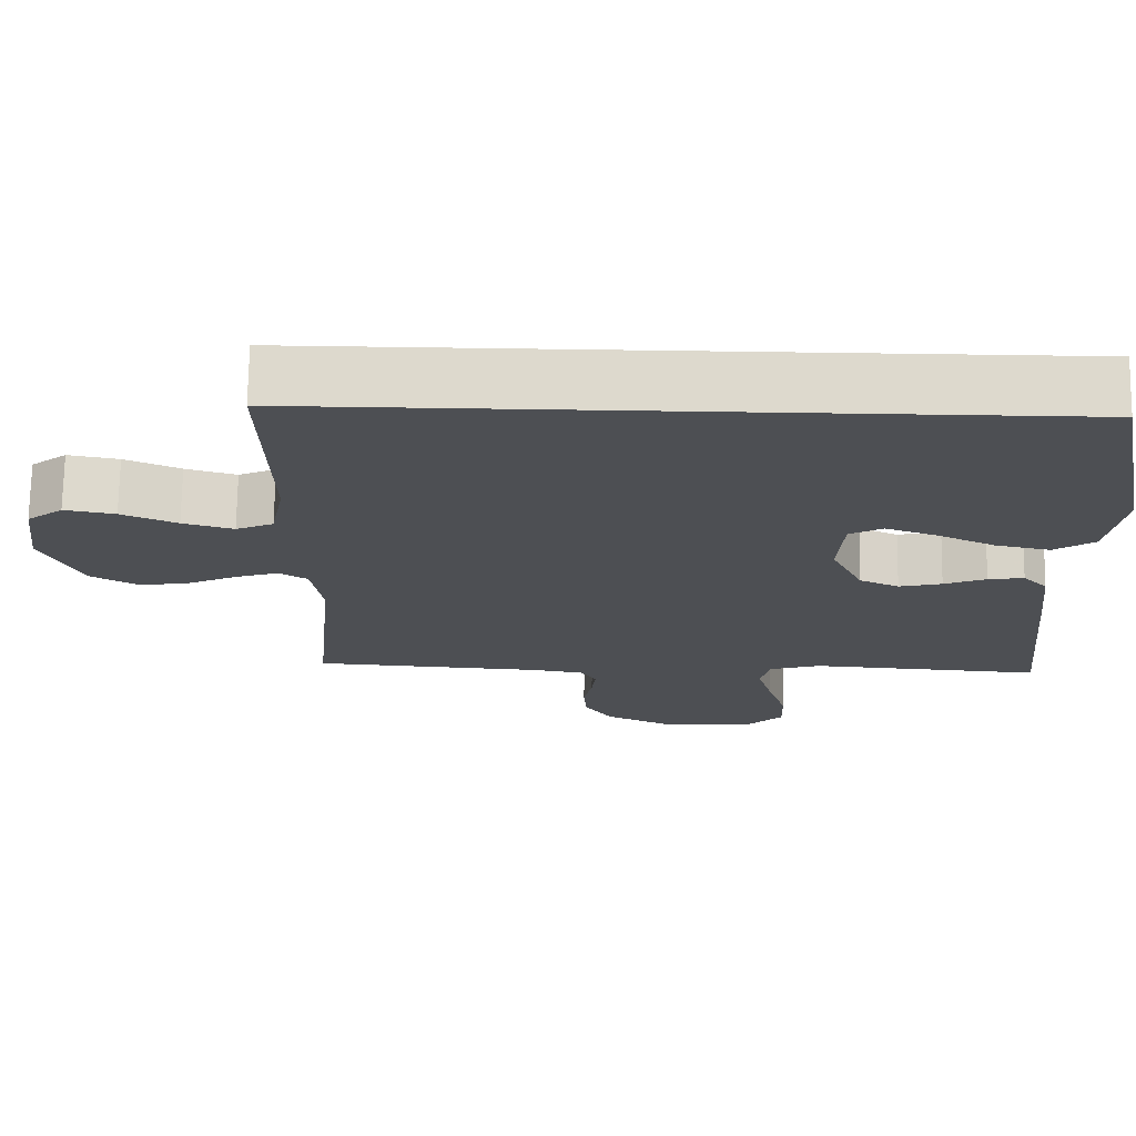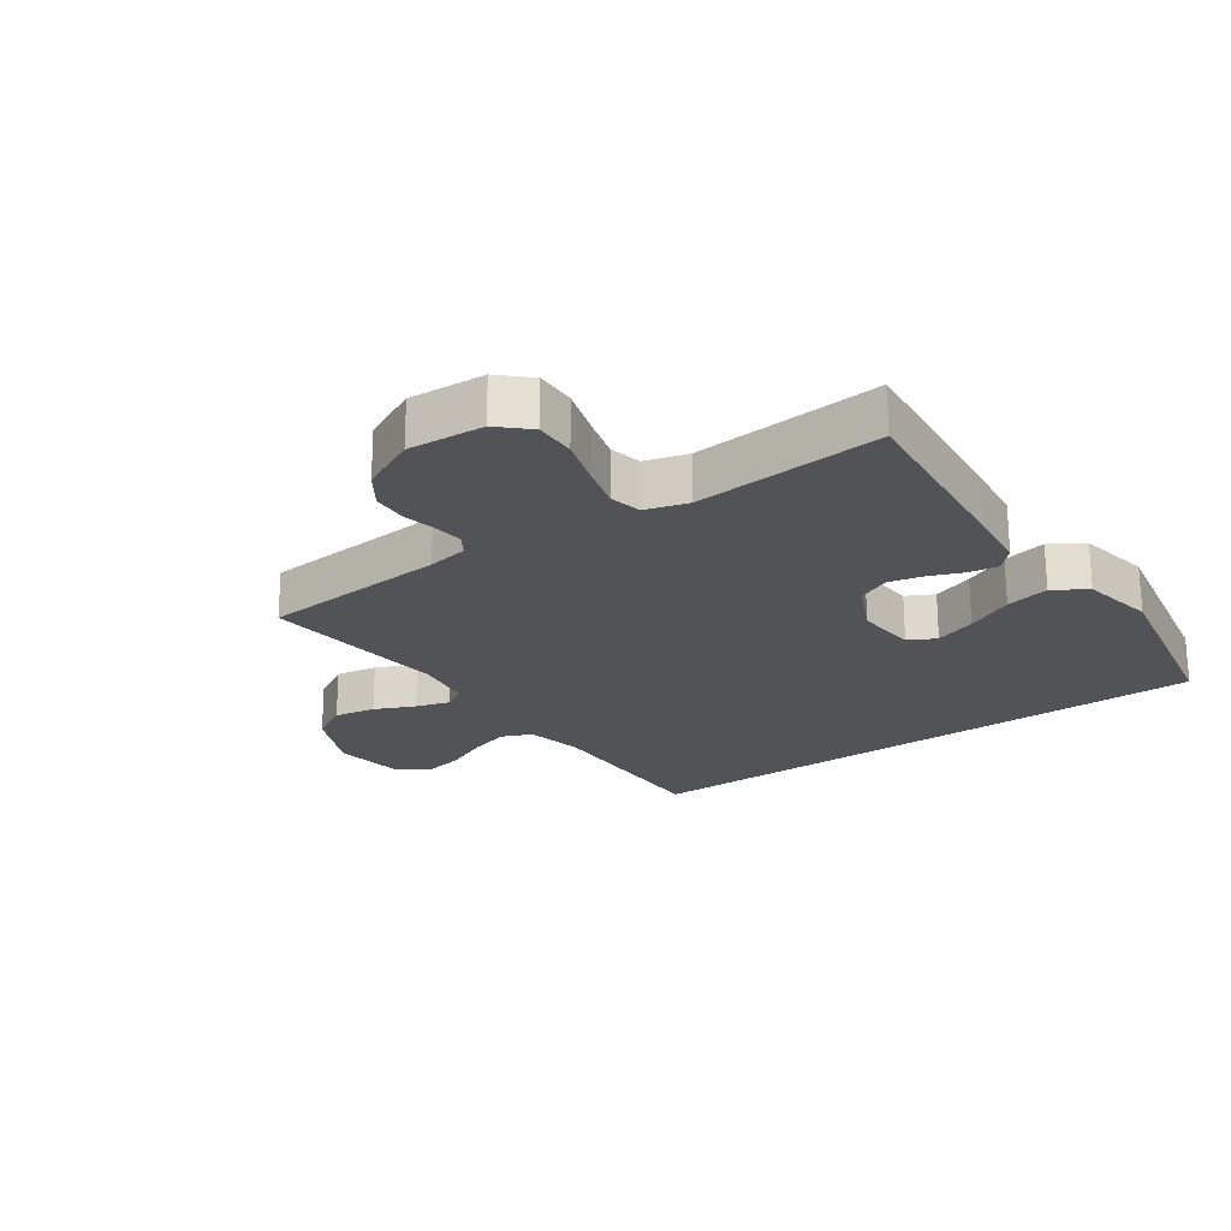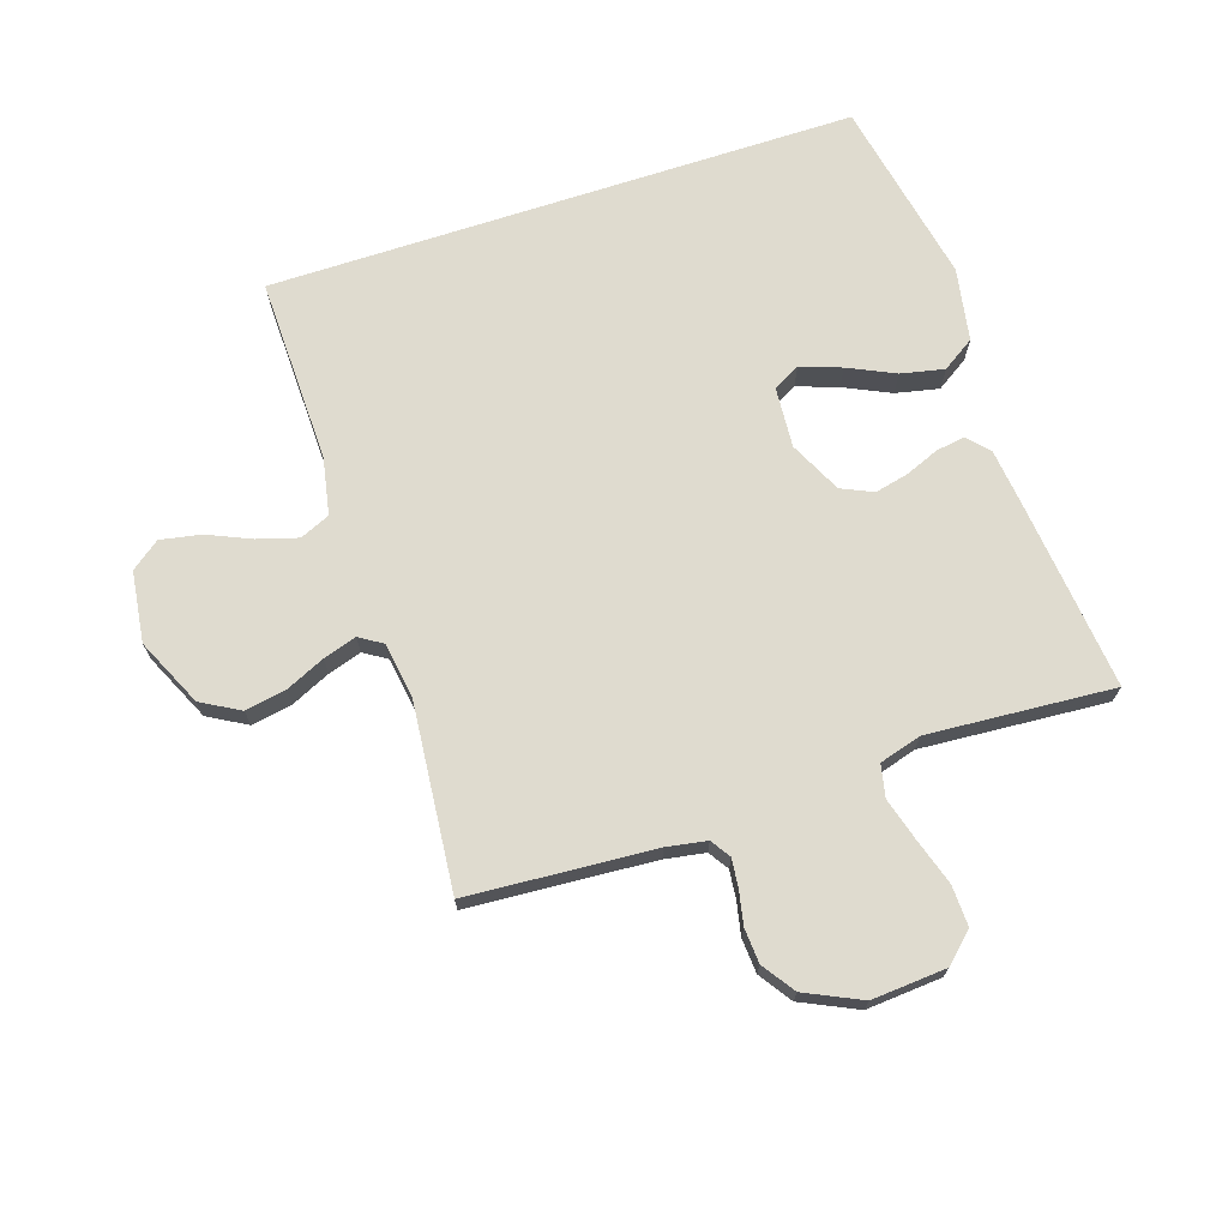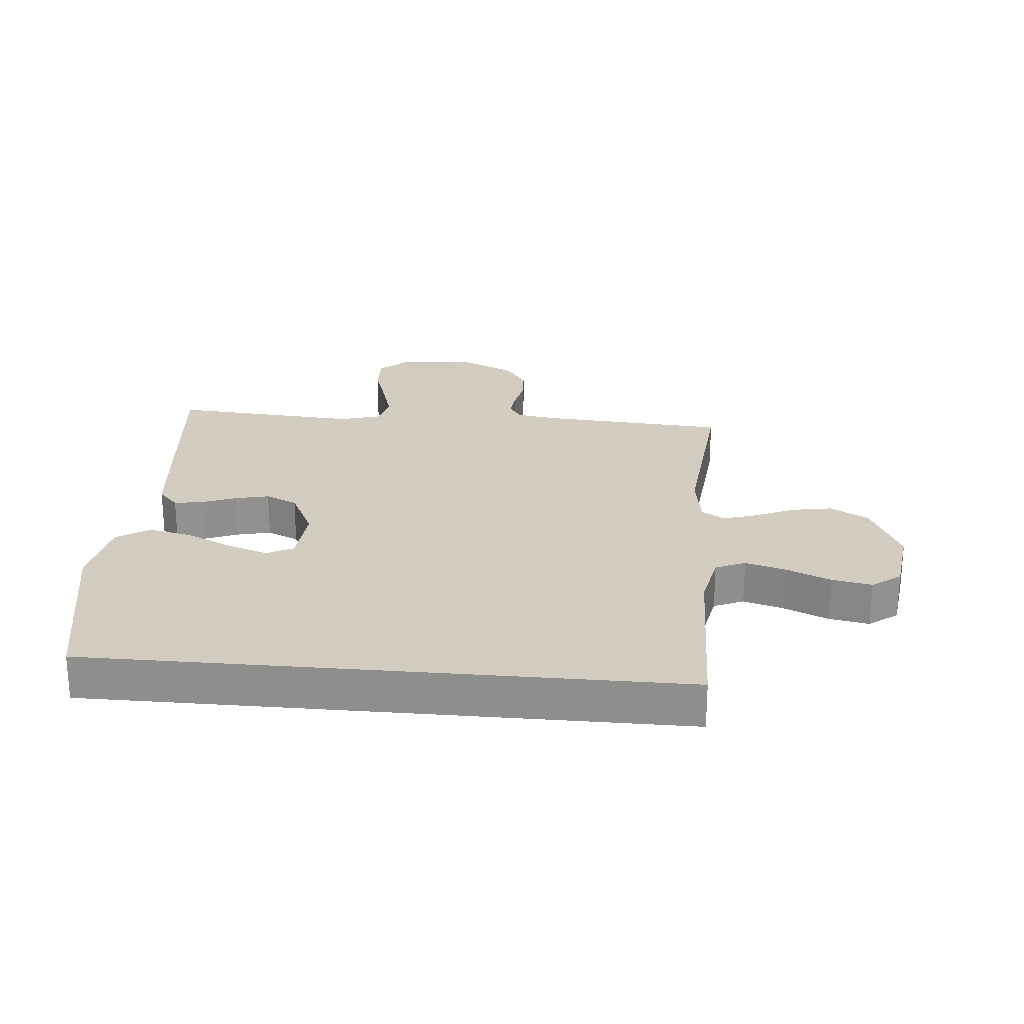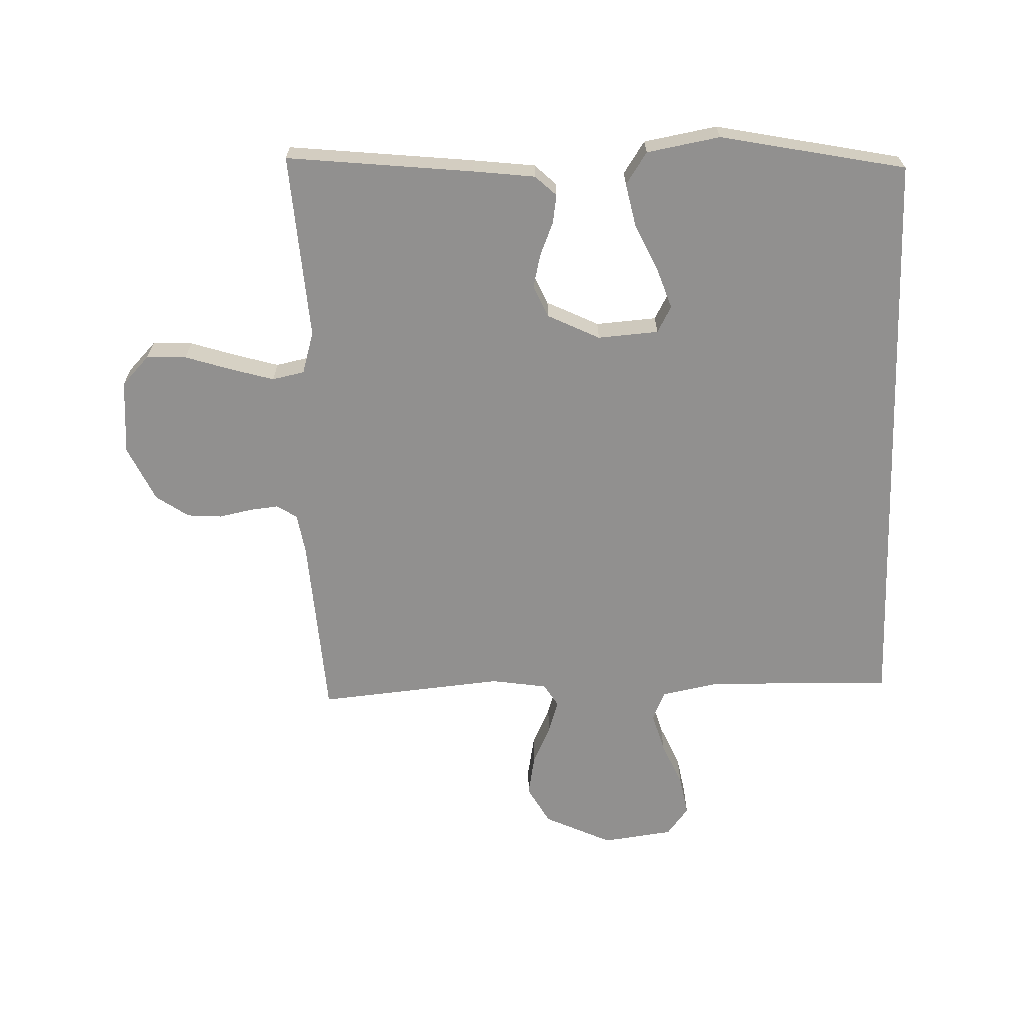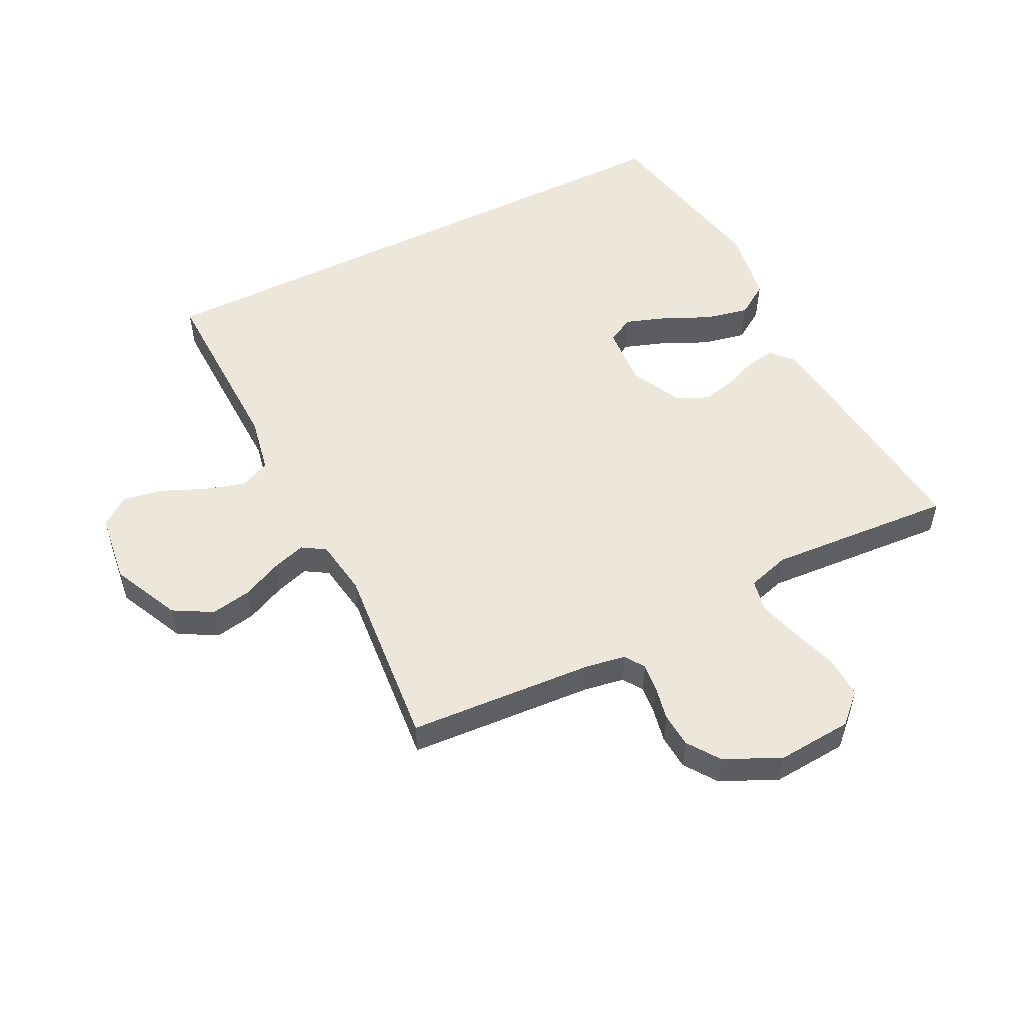
<metadata>
{"format":"obj","ext":"obj","renderer":"f3d","projection":"perspective","resolution":1024,"background":"white","views":[{"elev":72.0,"azim":-179.2,"up":"+Z"},{"elev":-22.2,"azim":-144.3,"up":"+Y"},{"elev":70.4,"azim":161.9,"up":"+Y"},{"elev":24.3,"azim":5.2,"up":"+Y"},{"elev":-65.7,"azim":-88.1,"up":"+Y"},{"elev":52.8,"azim":153.3,"up":"+Y"}]}
</metadata>
<code>
v 0.498 0.07 0.5
v 0.491 0.07 0.2
v 0.509 0.07 0.108
v 0.557 0.07 0.087
v 0.622 0.07 0.106
v 0.693 0.07 0.137
v 0.758 0.07 0.149
v 0.804 0.07 0.114
v 0.819 0.07 0
v 0.768 0.07 -0.109
v 0.706 0.07 -0.144
v 0.64 0.07 -0.132
v 0.577 0.07 -0.103
v 0.523 0.07 -0.086
v 0.486 0.07 -0.109
v 0.472 0.07 -0.2
v 0.5 0.07 -0.5
v 0.2 0.07 -0.52
v 0.135 0.07 -0.531
v 0.114 0.07 -0.563
v 0.119 0.07 -0.609
v 0.13 0.07 -0.663
v 0.126 0.07 -0.719
v 0.09 0.07 -0.771
v 0 0.07 -0.813
v -0.121 0.07 -0.804
v -0.167 0.07 -0.76
v -0.165 0.07 -0.695
v -0.141 0.07 -0.62
v -0.121 0.07 -0.551
v -0.132 0.07 -0.499
v -0.2 0.07 -0.479
v -0.5 0.07 -0.5
v -0.468 0.07 -0.2
v -0.456 0.07 -0.099
v -0.424 0.07 -0.065
v -0.378 0.07 -0.072
v -0.324 0.07 -0.094
v -0.269 0.07 -0.107
v -0.218 0.07 -0.084
v -0.177 0.07 0
v -0.184 0.07 0.098
v -0.227 0.07 0.121
v -0.293 0.07 0.098
v -0.368 0.07 0.063
v -0.438 0.07 0.048
v -0.49 0.07 0.082
v -0.511 0.07 0.2
v -0.451 0.07 0.5
v 0.498 0 0.5
v 0.491 0 0.2
v 0.509 0 0.108
v 0.557 0 0.087
v 0.622 0 0.106
v 0.693 0 0.137
v 0.758 0 0.149
v 0.804 0 0.114
v 0.819 0 0
v 0.768 0 -0.109
v 0.706 0 -0.144
v 0.64 0 -0.132
v 0.577 0 -0.103
v 0.523 0 -0.086
v 0.486 0 -0.109
v 0.472 0 -0.2
v 0.5 0 -0.5
v 0.2 0 -0.52
v 0.135 0 -0.531
v 0.114 0 -0.563
v 0.119 0 -0.609
v 0.13 0 -0.663
v 0.126 0 -0.719
v 0.09 0 -0.771
v 0 0 -0.813
v -0.121 0 -0.804
v -0.167 0 -0.76
v -0.165 0 -0.695
v -0.141 0 -0.62
v -0.121 0 -0.551
v -0.132 0 -0.499
v -0.2 0 -0.479
v -0.5 0 -0.5
v -0.468 0 -0.2
v -0.456 0 -0.099
v -0.424 0 -0.065
v -0.378 0 -0.072
v -0.324 0 -0.094
v -0.269 0 -0.107
v -0.218 0 -0.084
v -0.177 0 0
v -0.184 0 0.098
v -0.227 0 0.121
v -0.293 0 0.098
v -0.368 0 0.063
v -0.438 0 0.048
v -0.49 0 0.082
v -0.511 0 0.2
v -0.451 0 0.5
f 48 49 1 2
f 44 45 46 47
f 43 44 47 48
f 35 36 37 38
f 35 38 39
f 32 33 34 35
f 31 32 35 39
f 26 27 28 29
f 26 29 30
f 25 26 30
f 24 25 30 31
f 21 22 23 24
f 20 21 24 31
f 16 17 18
f 15 16 18 19
f 10 11 12 13
f 10 13 14
f 9 10 14
f 8 9 14
f 5 6 7 8
f 4 5 8 14
f 3 4 14 15
f 43 48 2 3
f 20 31 39 40
f 19 20 40 41
f 15 19 41 42
f 3 15 42 43
f 51 50 98 97
f 96 95 94 93
f 97 96 93 92
f 87 86 85 84
f 88 87 84
f 84 83 82 81
f 88 84 81 80
f 78 77 76 75
f 79 78 75
f 79 75 74
f 80 79 74 73
f 73 72 71 70
f 80 73 70 69
f 67 66 65
f 68 67 65 64
f 62 61 60 59
f 63 62 59
f 63 59 58
f 63 58 57
f 57 56 55 54
f 63 57 54 53
f 64 63 53 52
f 52 51 97 92
f 89 88 80 69
f 90 89 69 68
f 91 90 68 64
f 92 91 64 52
f 1 50 51 2
f 2 51 52 3
f 3 52 53 4
f 4 53 54 5
f 5 54 55 6
f 6 55 56 7
f 7 56 57 8
f 8 57 58 9
f 9 58 59 10
f 10 59 60 11
f 11 60 61 12
f 12 61 62 13
f 13 62 63 14
f 14 63 64 15
f 15 64 65 16
f 16 65 66 17
f 17 66 67 18
f 18 67 68 19
f 19 68 69 20
f 20 69 70 21
f 21 70 71 22
f 22 71 72 23
f 23 72 73 24
f 24 73 74 25
f 25 74 75 26
f 26 75 76 27
f 27 76 77 28
f 28 77 78 29
f 29 78 79 30
f 30 79 80 31
f 31 80 81 32
f 32 81 82 33
f 33 82 83 34
f 34 83 84 35
f 35 84 85 36
f 36 85 86 37
f 37 86 87 38
f 38 87 88 39
f 39 88 89 40
f 40 89 90 41
f 41 90 91 42
f 42 91 92 43
f 43 92 93 44
f 44 93 94 45
f 45 94 95 46
f 46 95 96 47
f 47 96 97 48
f 48 97 98 49
f 49 98 50 1

</code>
